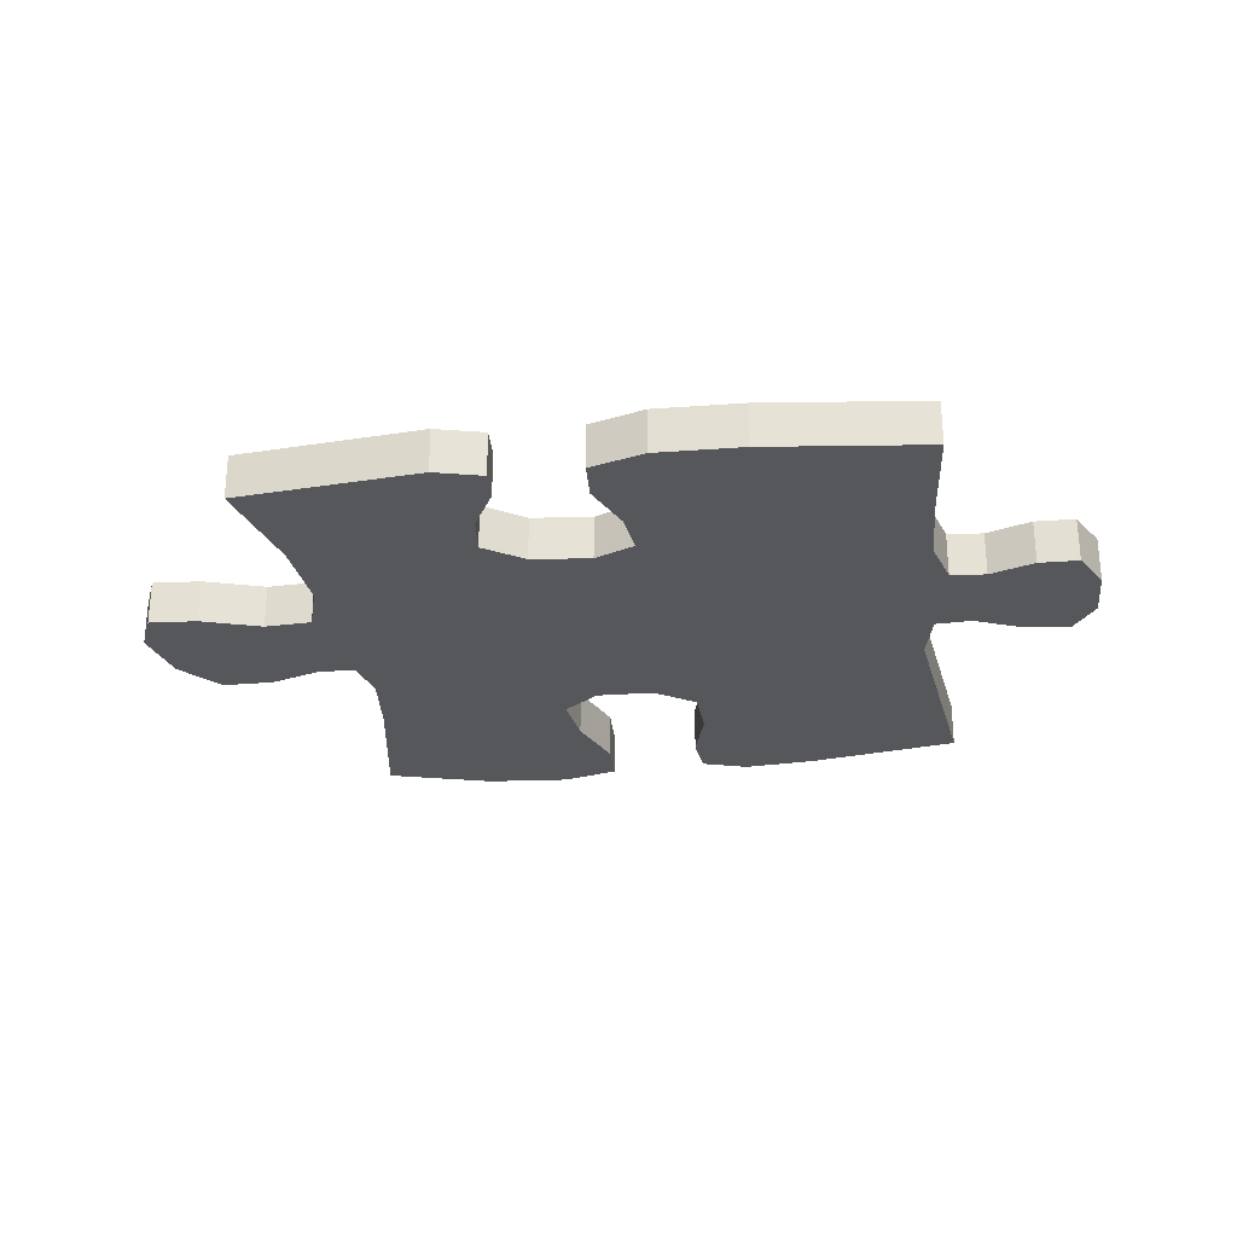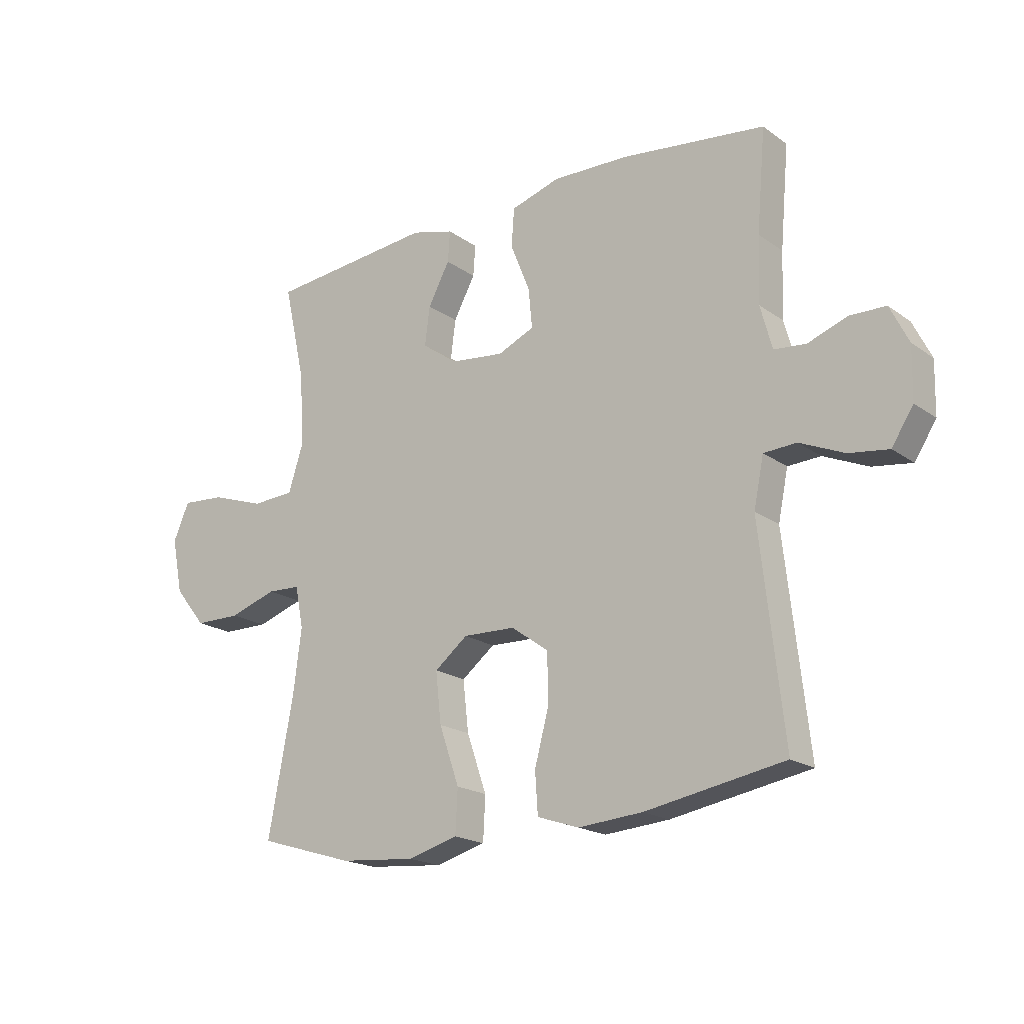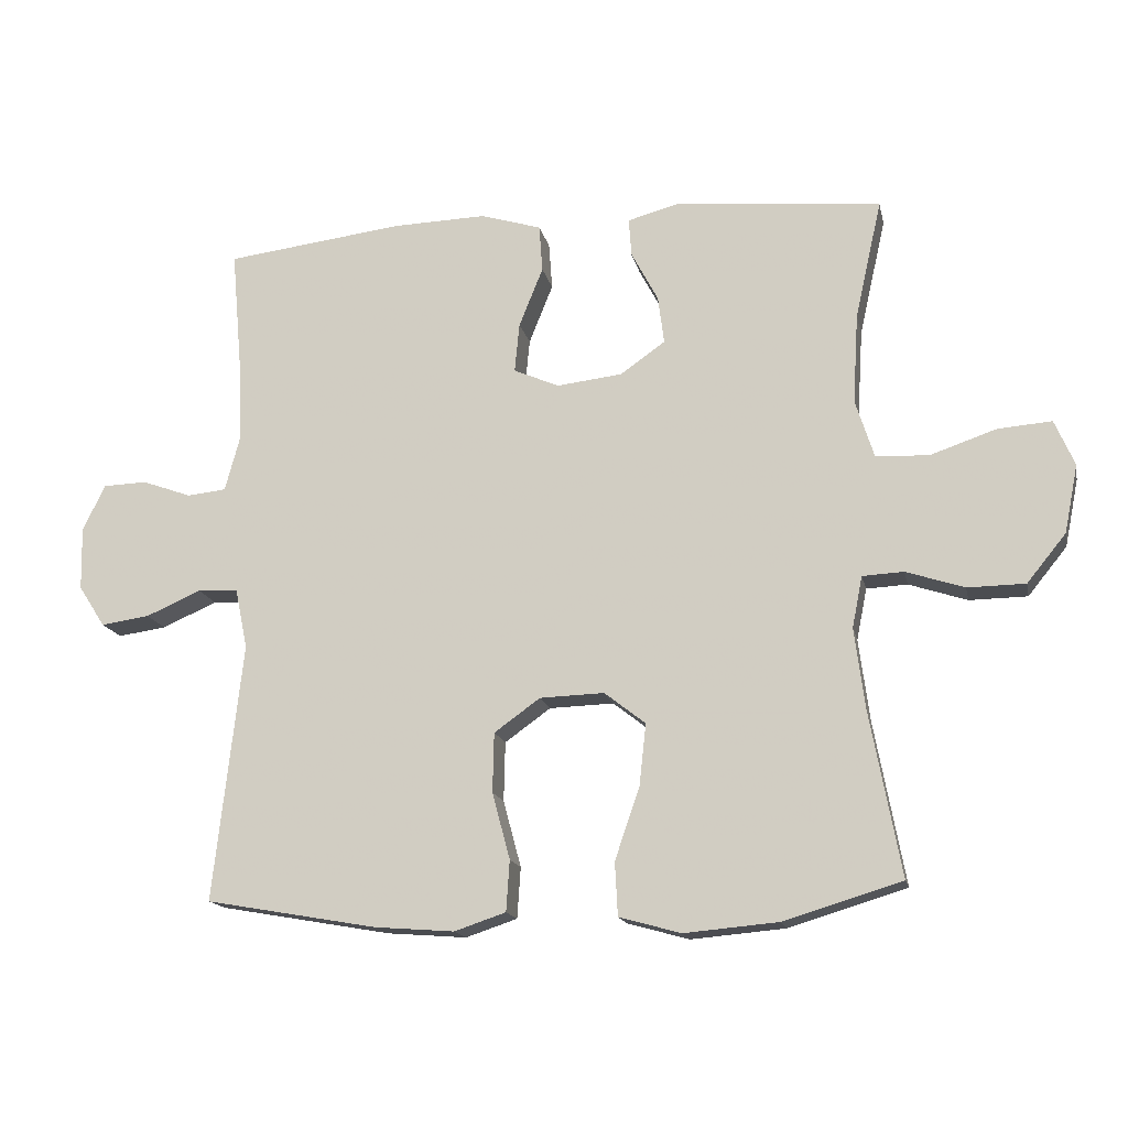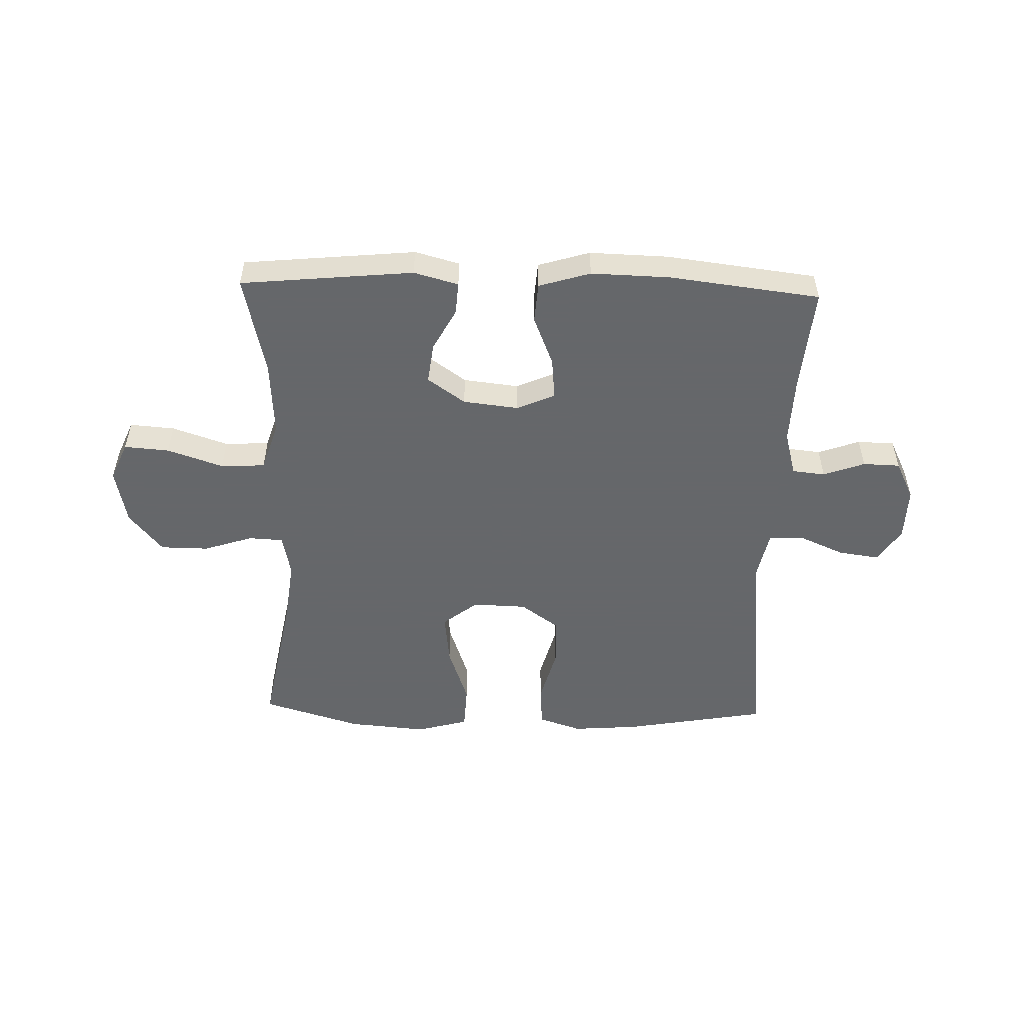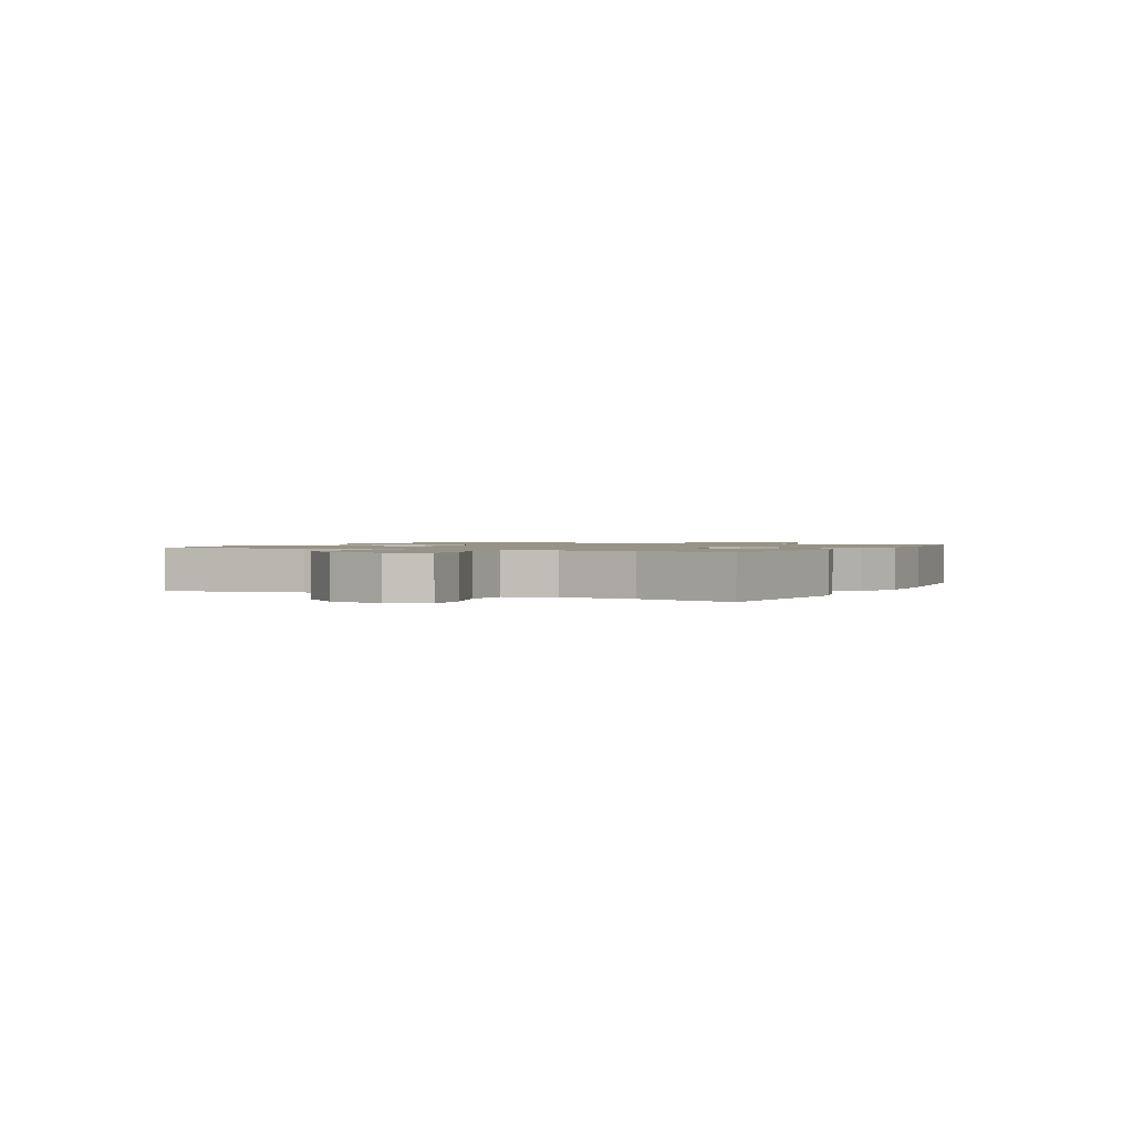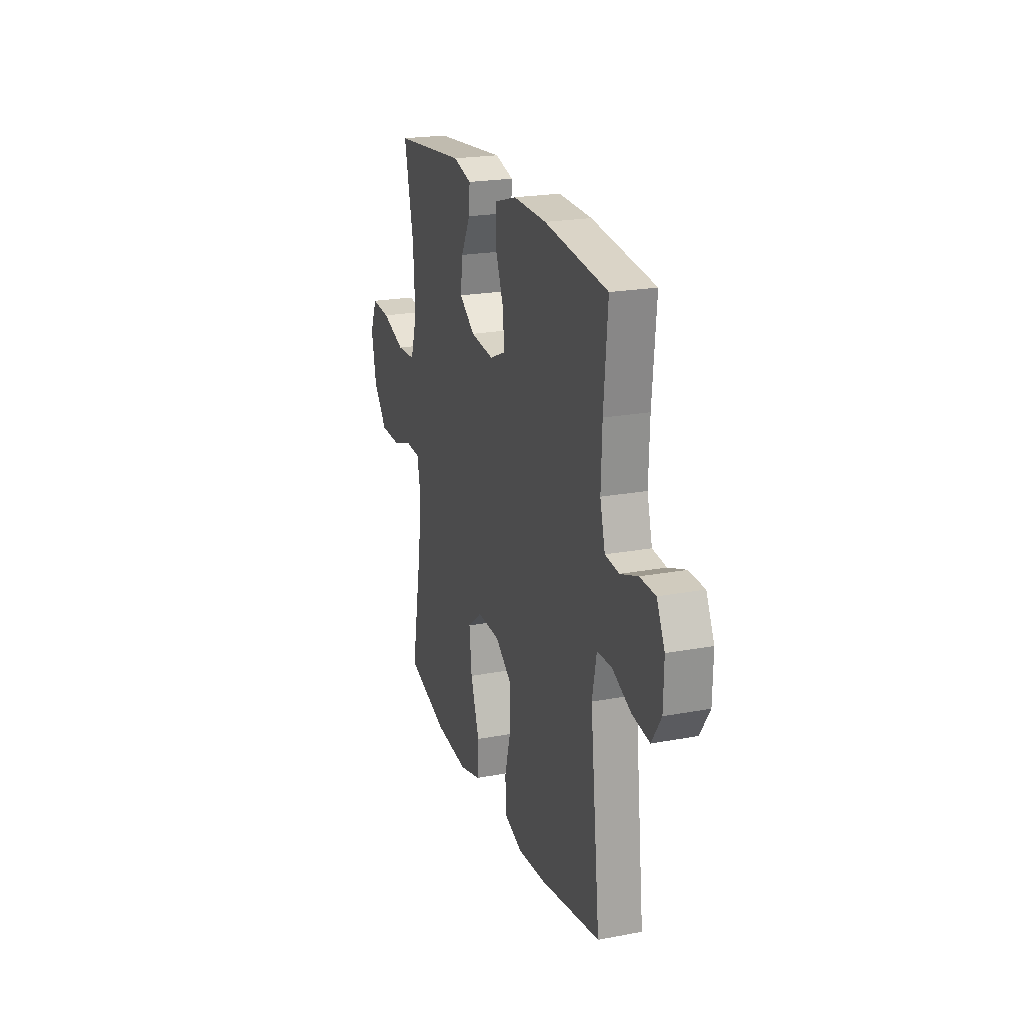
<metadata>
{"format":"obj","ext":"obj","renderer":"f3d","projection":"perspective","resolution":1024,"background":"white","views":[{"elev":-27.0,"azim":8.3,"up":"+Y"},{"elev":-19.2,"azim":37.4,"up":"+Z"},{"elev":-15.8,"azim":-168.1,"up":"+Z"},{"elev":-52.0,"azim":-1.6,"up":"+Y"},{"elev":1.3,"azim":-63.0,"up":"+Y"},{"elev":21.8,"azim":71.8,"up":"+Z"}]}
</metadata>
<code>
v 0.5 0.07 0.5
v 0.484 0.07 0.319
v 0.48 0.07 0.202
v 0.501 0.07 0.124
v 0.558 0.07 0.118
v 0.63 0.07 0.144
v 0.694 0.07 0.142
v 0.727 0.07 0.075
v 0.725 0.07 -0.018
v 0.686 0.07 -0.078
v 0.615 0.07 -0.068
v 0.535 0.07 -0.033
v 0.476 0.07 -0.036
v 0.458 0.07 -0.124
v 0.5 0.07 -0.5
v 0.25 0.07 -0.544
v 0.134 0.07 -0.553
v 0.059 0.07 -0.528
v 0.054 0.07 -0.454
v 0.08 0.07 -0.357
v 0.078 0.07 -0.27
v 0.011 0.07 -0.222
v -0.083 0.07 -0.219
v -0.143 0.07 -0.266
v -0.133 0.07 -0.357
v -0.097 0.07 -0.461
v -0.101 0.07 -0.539
v -0.191 0.07 -0.564
v -0.328 0.07 -0.552
v -0.5 0.07 -0.5
v -0.455 0.07 -0.259
v -0.44 0.07 -0.142
v -0.455 0.07 -0.067
v -0.515 0.07 -0.064
v -0.6 0.07 -0.092
v -0.684 0.07 -0.091
v -0.741 0.07 -0.021
v -0.761 0.07 0.078
v -0.732 0.07 0.145
v -0.654 0.07 0.139
v -0.557 0.07 0.106
v -0.48 0.07 0.11
v -0.453 0.07 0.195
v -0.461 0.07 0.326
v -0.5 0.07 0.5
v -0.201 0.07 0.529
v -0.124 0.07 0.508
v -0.128 0.07 0.452
v -0.167 0.07 0.379
v -0.176 0.07 0.309
v -0.111 0.07 0.263
v -0.015 0.07 0.252
v 0.051 0.07 0.281
v 0.044 0.07 0.353
v 0.009 0.07 0.44
v 0.014 0.07 0.509
v 0.103 0.07 0.536
v 0.24 0.07 0.532
v 0.5 0 0.5
v 0.484 0 0.319
v 0.48 0 0.202
v 0.501 0 0.124
v 0.558 0 0.118
v 0.63 0 0.144
v 0.694 0 0.142
v 0.727 0 0.075
v 0.725 0 -0.018
v 0.686 0 -0.078
v 0.615 0 -0.068
v 0.535 0 -0.033
v 0.476 0 -0.036
v 0.458 0 -0.124
v 0.5 0 -0.5
v 0.25 0 -0.544
v 0.134 0 -0.553
v 0.059 0 -0.528
v 0.054 0 -0.454
v 0.08 0 -0.357
v 0.078 0 -0.27
v 0.011 0 -0.222
v -0.083 0 -0.219
v -0.143 0 -0.266
v -0.133 0 -0.357
v -0.097 0 -0.461
v -0.101 0 -0.539
v -0.191 0 -0.564
v -0.328 0 -0.552
v -0.5 0 -0.5
v -0.455 0 -0.259
v -0.44 0 -0.142
v -0.455 0 -0.067
v -0.515 0 -0.064
v -0.6 0 -0.092
v -0.684 0 -0.091
v -0.741 0 -0.021
v -0.761 0 0.078
v -0.732 0 0.145
v -0.654 0 0.139
v -0.557 0 0.106
v -0.48 0 0.11
v -0.453 0 0.195
v -0.461 0 0.326
v -0.5 0 0.5
v -0.201 0 0.529
v -0.124 0 0.508
v -0.128 0 0.452
v -0.167 0 0.379
v -0.176 0 0.309
v -0.111 0 0.263
v -0.015 0 0.252
v 0.051 0 0.281
v 0.044 0 0.353
v 0.009 0 0.44
v 0.014 0 0.509
v 0.103 0 0.536
v 0.24 0 0.532
f 57 58 1 2
f 54 55 56 57
f 53 54 57 2
f 52 53 2 3
f 46 47 48 49
f 44 45 46 49
f 43 44 49 50
f 42 43 50 51
f 38 39 40 41
f 38 41 42
f 37 38 42
f 34 35 36 37
f 33 34 37 42
f 32 33 42 51
f 28 29 30 31
f 25 26 27 28
f 24 25 28 31
f 23 24 31 32
f 17 18 19 20
f 17 20 21
f 14 15 16 17
f 13 14 17 21
f 9 10 11 12
f 9 12 13
f 8 9 13
f 5 6 7 8
f 4 5 8 13
f 52 3 4 13
f 22 23 32 51
f 22 51 52
f 13 21 22 52
f 60 59 116 115
f 115 114 113 112
f 60 115 112 111
f 61 60 111 110
f 107 106 105 104
f 107 104 103 102
f 108 107 102 101
f 109 108 101 100
f 99 98 97 96
f 100 99 96
f 100 96 95
f 95 94 93 92
f 100 95 92 91
f 109 100 91 90
f 89 88 87 86
f 86 85 84 83
f 89 86 83 82
f 90 89 82 81
f 78 77 76 75
f 79 78 75
f 75 74 73 72
f 79 75 72 71
f 70 69 68 67
f 71 70 67
f 71 67 66
f 66 65 64 63
f 71 66 63 62
f 71 62 61 110
f 109 90 81 80
f 110 109 80
f 110 80 79 71
f 1 59 60 2
f 2 60 61 3
f 3 61 62 4
f 4 62 63 5
f 5 63 64 6
f 6 64 65 7
f 7 65 66 8
f 8 66 67 9
f 9 67 68 10
f 10 68 69 11
f 11 69 70 12
f 12 70 71 13
f 13 71 72 14
f 14 72 73 15
f 15 73 74 16
f 16 74 75 17
f 17 75 76 18
f 18 76 77 19
f 19 77 78 20
f 20 78 79 21
f 21 79 80 22
f 22 80 81 23
f 23 81 82 24
f 24 82 83 25
f 25 83 84 26
f 26 84 85 27
f 27 85 86 28
f 28 86 87 29
f 29 87 88 30
f 30 88 89 31
f 31 89 90 32
f 32 90 91 33
f 33 91 92 34
f 34 92 93 35
f 35 93 94 36
f 36 94 95 37
f 37 95 96 38
f 38 96 97 39
f 39 97 98 40
f 40 98 99 41
f 41 99 100 42
f 42 100 101 43
f 43 101 102 44
f 44 102 103 45
f 45 103 104 46
f 46 104 105 47
f 47 105 106 48
f 48 106 107 49
f 49 107 108 50
f 50 108 109 51
f 51 109 110 52
f 52 110 111 53
f 53 111 112 54
f 54 112 113 55
f 55 113 114 56
f 56 114 115 57
f 57 115 116 58
f 58 116 59 1

</code>
